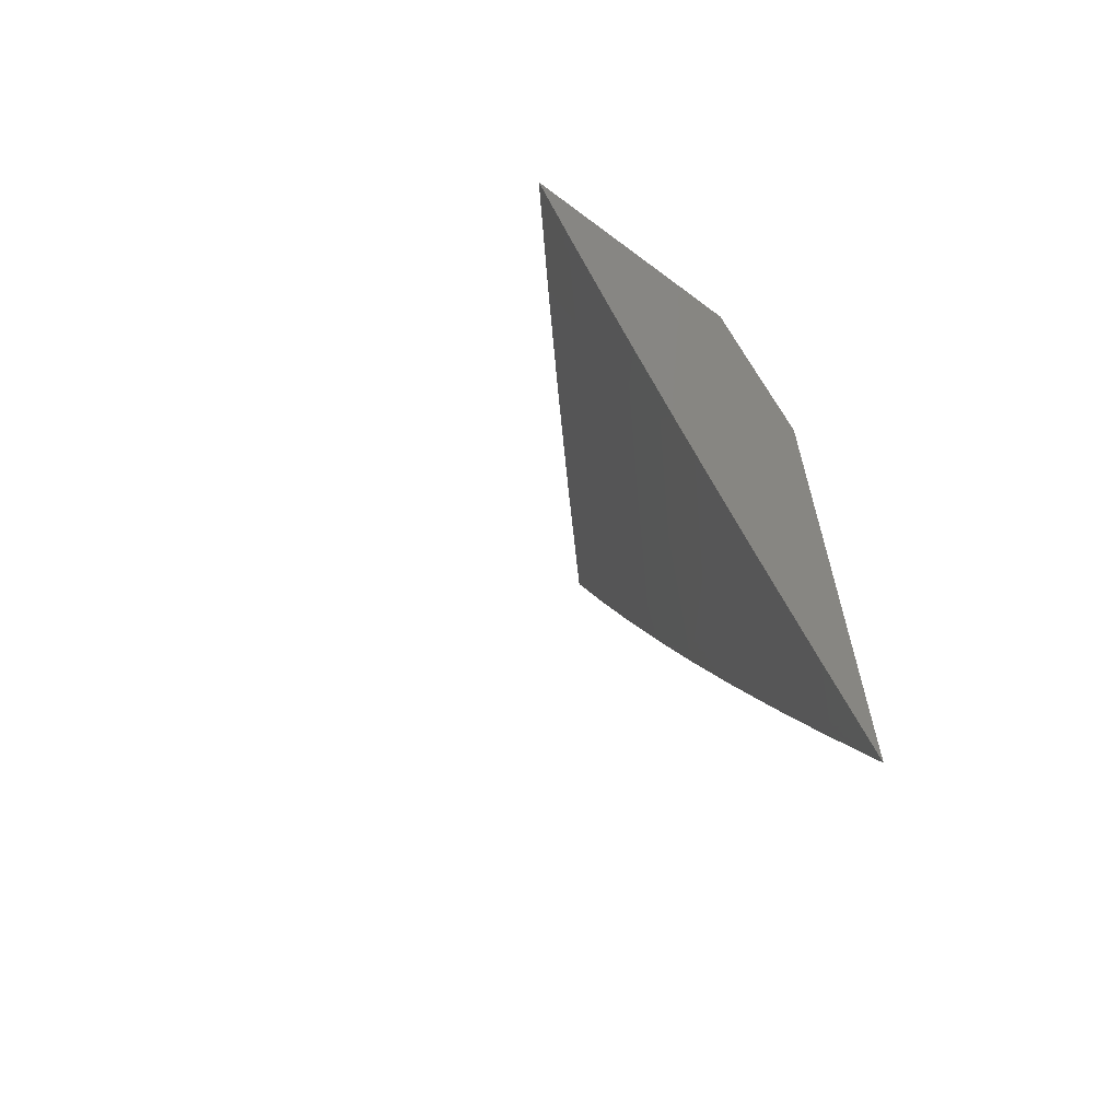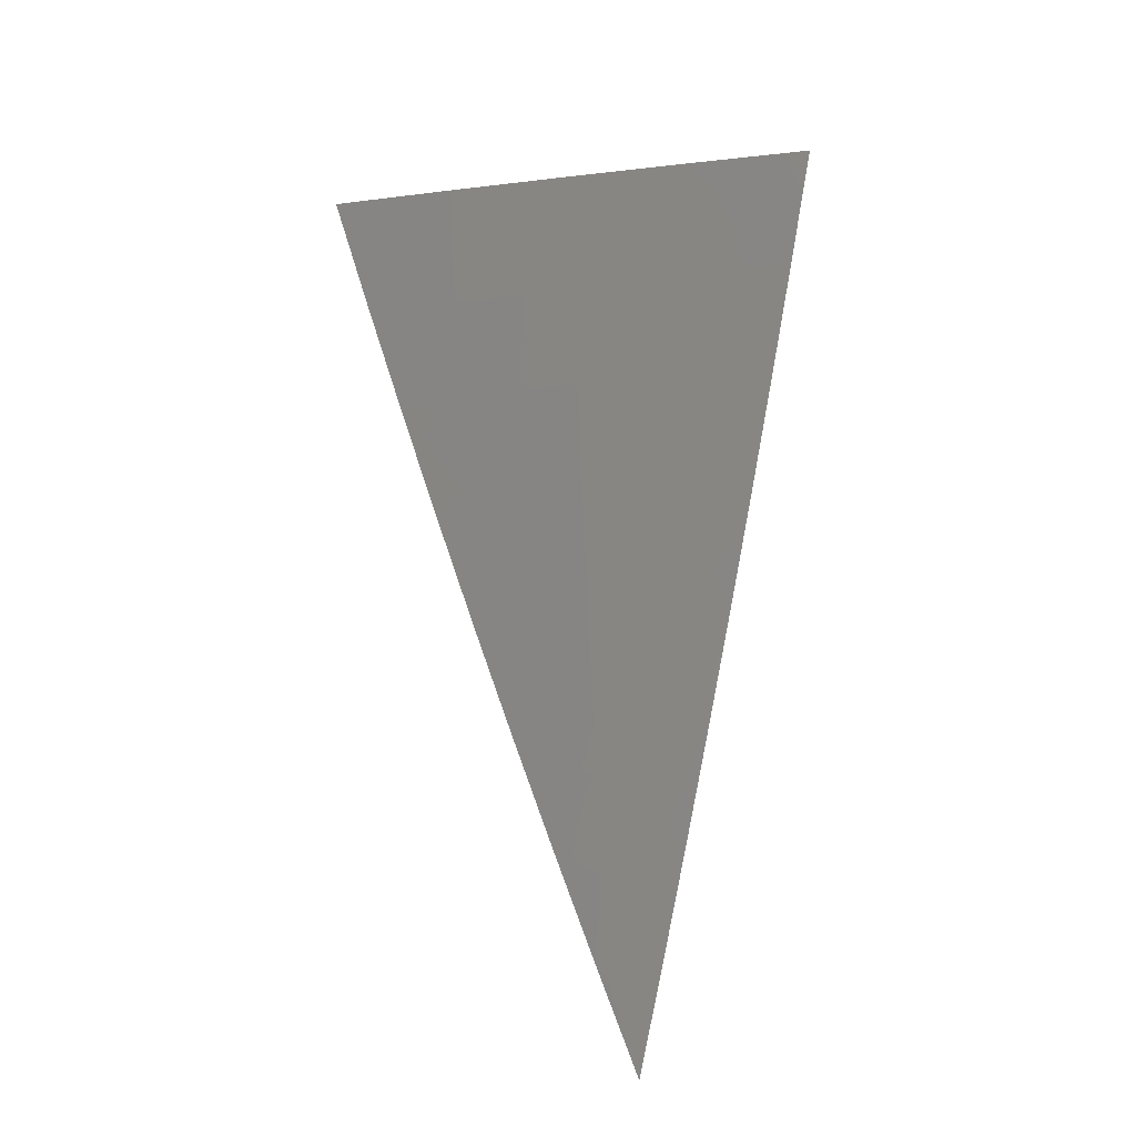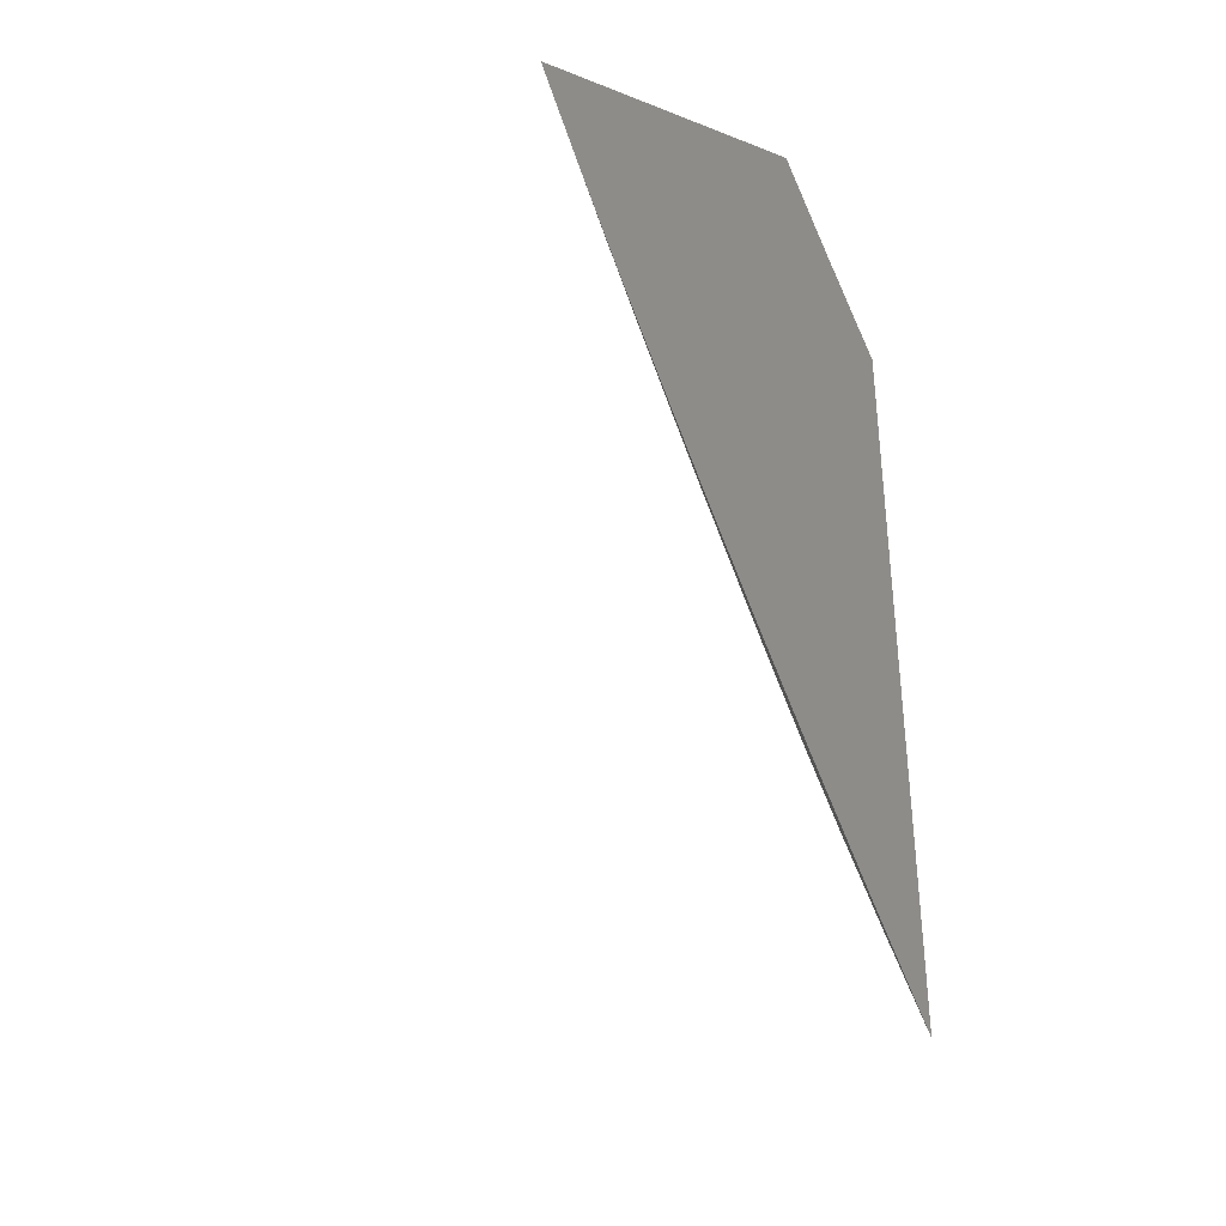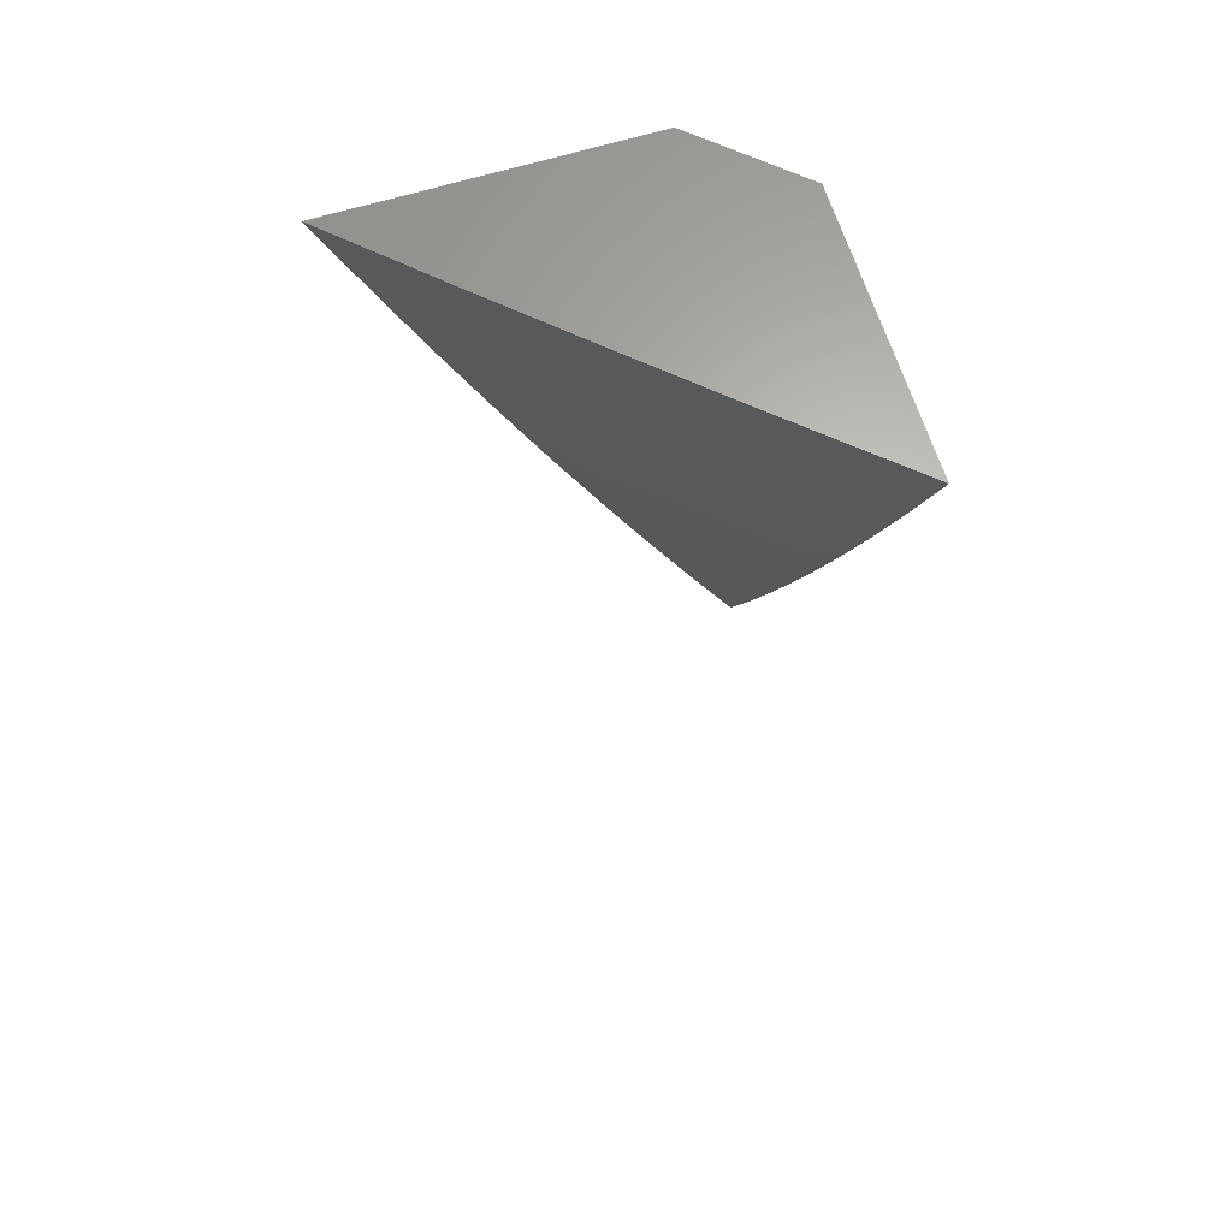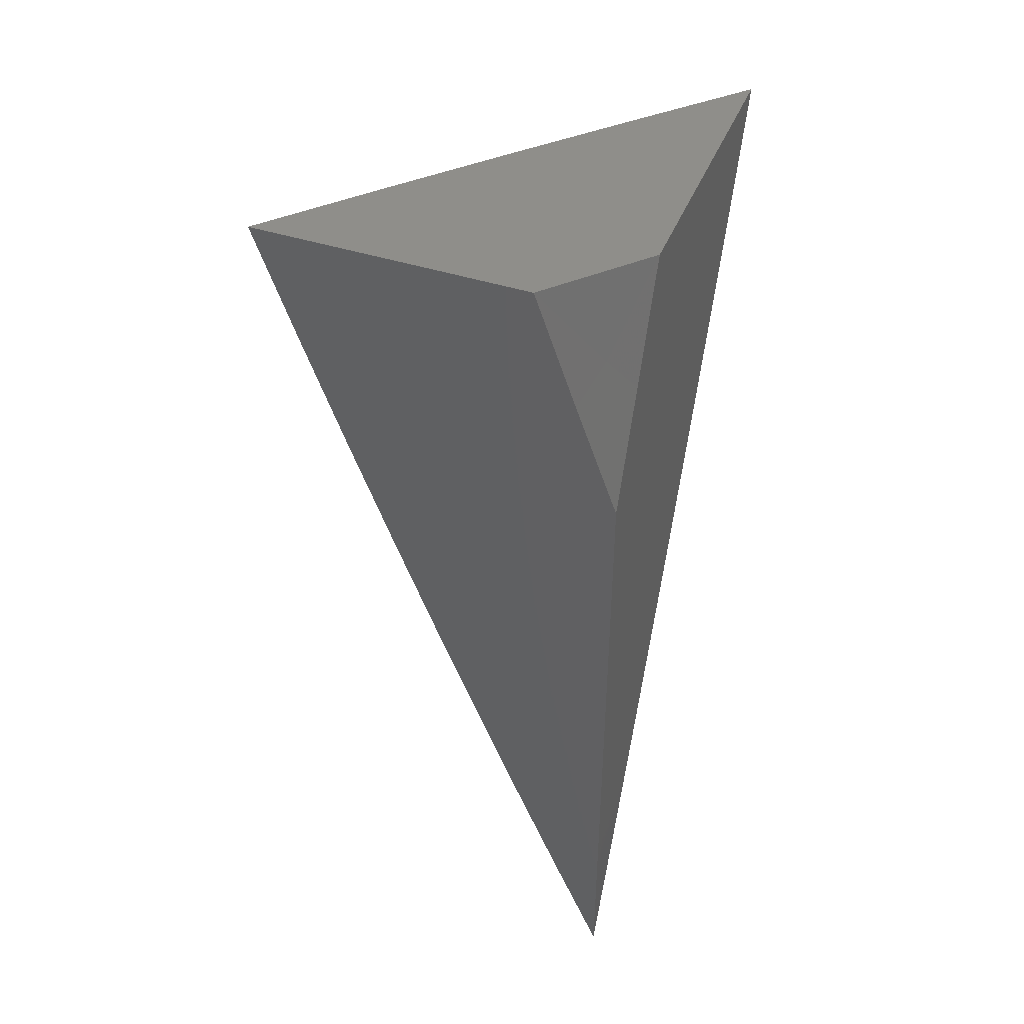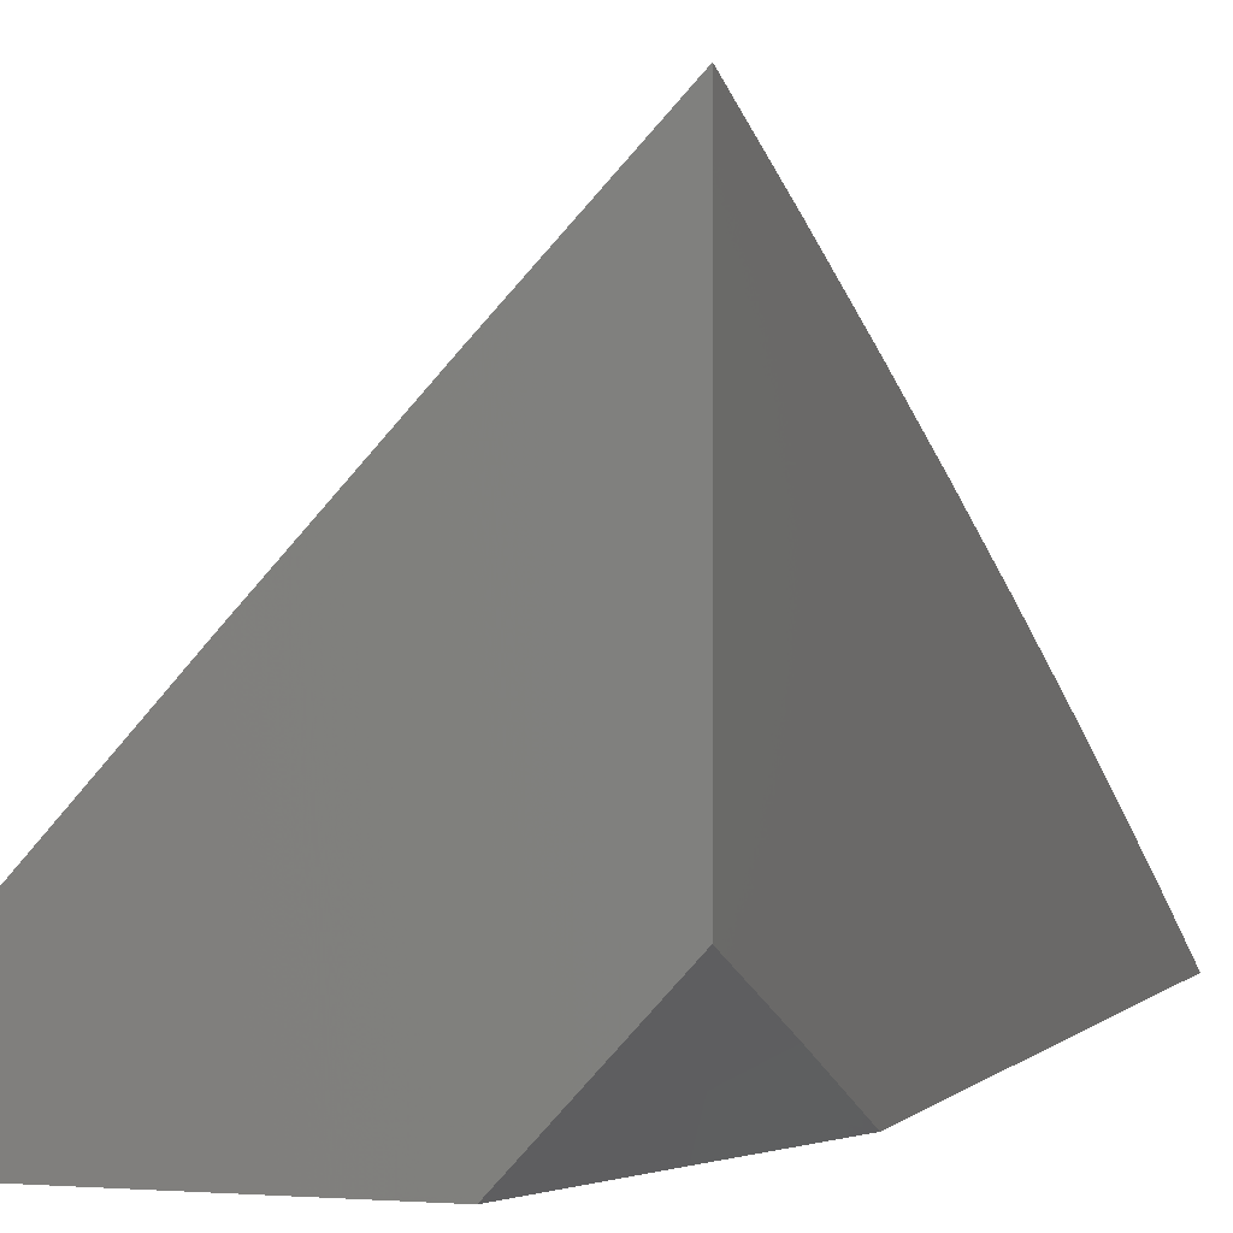
<metadata>
{"format":"stl","ext":"stl","renderer":"f3d","projection":"perspective","resolution":1024,"background":"white","views":[{"elev":-63.8,"azim":-37.2,"up":"+Z"},{"elev":-23.3,"azim":-121.3,"up":"+Z"},{"elev":-34.6,"azim":-27.4,"up":"+Z"},{"elev":64.9,"azim":-107.2,"up":"+Z"},{"elev":43.6,"azim":21.0,"up":"+Z"},{"elev":0.9,"azim":17.3,"up":"+Y"}]}
</metadata>
<code>
# stl→obj: 43 verts, 82 faces
v -8.245 7 -3
v -8.185 7.067 -3
v -8.217 7 -3.081
v -8.168 7.053 -3.085
v -8.188 7 -3.161
v -8.154 7.041 -3.154
v -8.14 7.029 -3.223
v -8.079 7.095 -3.223
v -8.065 7.082 -3.292
v -8.003 7.148 -3.292
v -8 7.14 -3.321
v -8 7.173 -3.242
v -8.018 7.161 -3.223
v -8 7.205 -3.161
v -8.032 7.174 -3.154
v -8.046 7.186 -3.085
v -8.107 7.12 -3.085
v -8.124 7.134 -3
v -8.062 7.201 -3
v -8 7.236 -3.081
v -8 7.267 -3
v -8.05 7.069 -3.361
v -8 7.106 -3.401
v -8.034 7.056 -3.43
v -8 7.072 -3.48
v -8.019 7.042 -3.499
v -8 7.036 -3.559
v -8.033 7 -3.559
v -8.003 7.028 -3.568
v -8 7 -3.637
v -8.066 7 -3.48
v -8.097 7 -3.401
v -8.11 7.003 -3.361
v -8.128 7 -3.321
v -8.125 7.016 -3.292
v -8.159 7 -3.241
v -8.093 7.108 -3.154
v -8 7.032 -3.08
v -8 7.063 -3
v -8.018 7.022 -3.057
v -8.058 7 -3
v -8.029 7 -3.08
v -8 7 -3.16
f 1 2 3
f 3 2 4
f 3 4 5
f 5 4 6
f 5 6 7
f 7 6 8
f 7 8 9
f 9 8 10
f 9 10 11
f 11 10 12
f 12 10 13
f 12 13 14
f 14 13 15
f 14 15 16
f 16 15 17
f 16 17 18
f 18 17 2
f 2 17 4
f 18 19 16
f 16 19 20
f 16 20 14
f 19 21 20
f 9 11 22
f 22 11 23
f 22 23 24
f 24 23 25
f 24 25 26
f 26 25 27
f 26 27 28
f 28 27 29
f 28 29 30
f 30 29 27
f 28 31 26
f 26 31 24
f 31 32 24
f 24 32 22
f 22 32 33
f 33 32 34
f 33 34 35
f 35 34 36
f 35 36 7
f 7 36 5
f 6 4 37
f 37 4 17
f 37 17 15
f 22 33 35
f 22 35 9
f 9 35 7
f 6 37 8
f 8 37 13
f 8 13 10
f 13 37 15
f 38 39 40
f 40 39 41
f 40 41 42
f 42 43 40
f 40 43 38
f 30 27 43
f 43 27 25
f 43 25 23
f 43 23 38
f 38 23 11
f 38 11 39
f 39 11 12
f 39 12 14
f 14 20 39
f 39 20 21
f 21 19 39
f 39 19 18
f 39 18 41
f 41 18 2
f 41 2 1
f 1 3 41
f 41 3 5
f 41 5 36
f 36 34 41
f 41 34 42
f 42 34 32
f 42 32 43
f 43 32 31
f 43 31 28
f 28 30 43

</code>
